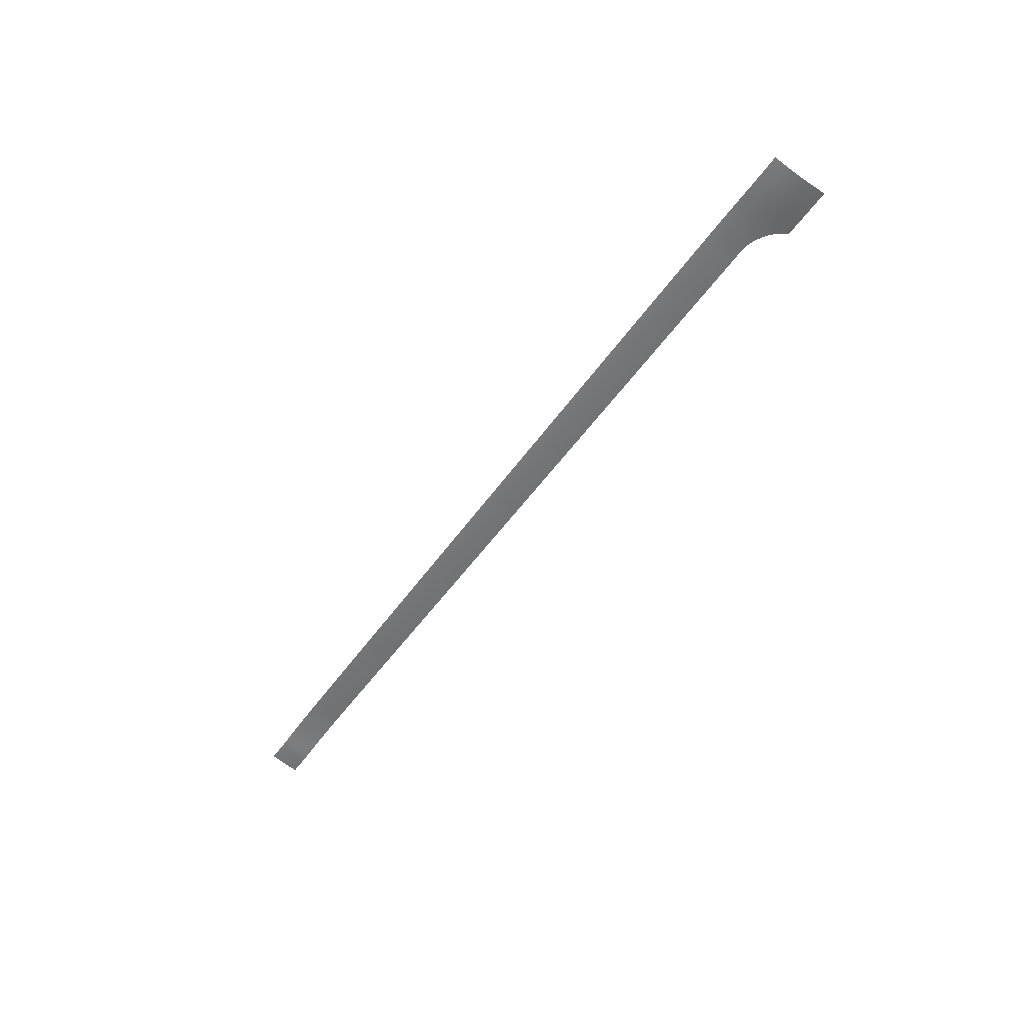
<metadata>
{"format":"obj","ext":"obj","renderer":"f3d","projection":"perspective","resolution":1024,"background":"white","views":[{"elev":-50.4,"azim":56.7,"up":"+Z"}]}
</metadata>
<code>
v  109.9 -53.62 -99.83
v  109.9 -50.8 -100.8
v  113.7 -53.62 -100
v  113.7 -50.81 -101
v  109.9 -47.66 -101.7
v  113.7 -47.71 -101.9
v  107.2 -42.68 -102.4
v  109.9 -43.89 -102.3
v  105.8 -43.84 -102.3
v  109.6 -40.79 -102.7
v  108.9 -40.78 -102.7
v  113.7 -44.04 -102.5
v  122.1 -44.37 -102.5
v  117.8 -44.2 -102.5
v  122.1 -39.93 -103
v  117.8 -39.93 -103
v  113.2 -39.94 -102.9
v  117.8 -47.75 -101.9
v  122.1 -47.8 -102
v  117.8 -50.81 -101.1
v  117.8 -53.62 -100.1
v  122.1 -53.62 -100.1
v  122.1 -50.82 -101.1
v  109.3 -39.92 -102.8
v  105.8 -46.76 -101.8
v  105.7 -50.79 -100.8
v  105.6 -53.62 -99.75
v  -108.7 -46.22 -101.6
v  -108.8 -50.36 -100.7
v  -113.4 -46.22 -101.6
v  -113.4 -50.36 -100.7
v  -113.4 -53.62 -99.86
v  -108.8 -53.62 -99.85
v  98.83 -45.77 -101.8
v  101.1 -45.74 -101.9
v  98.83 -50.77 -100.6
v  102.1 -50.78 -100.7
v  102.2 -53.62 -99.68
v  10.61 -50.6 -100.2
v  10.61 -53.62 -99.21
v  4.975 -50.59 -100.2
v  4.975 -53.62 -99.19
v  10.61 -45.96 -101.3
v  4.975 -45.97 -101.3
v  78.5 -50.73 -100.5
v  78.5 -53.62 -99.48
v  72.59 -50.72 -100.5
v  72.59 -53.62 -99.45
v  78.5 -45.81 -101.7
v  72.59 -45.82 -101.6
v  66.95 -50.71 -100.4
v  66.95 -45.84 -101.6
v  66.95 -53.62 -99.43
v  103.5 -45 -102.1
v  -0.3989 -50.58 -100.2
v  -0.2806 -45.98 -101.3
v  -27.27 -46.04 -101.1
v  -26.56 -46.04 -101.1
v  -27.27 -50.53 -100.1
v  -0.4032 -53.62 -99.17
v  -105 -50.35 -100.6
v  -101.3 -50.35 -100.2
v  -105 -53.62 -99.75
v  -101.3 -53.62 -99.45
v  -95.66 -50.36 -100.1
v  -95.65 -53.62 -99.3
v  -101.2 -46.21 -101.1
v  -95.5 -46.19 -100.9
v  -104.9 -46.21 -101.5
v  -59 -53.62 -99.06
v  -63.29 -53.62 -99.06
v  -59.01 -50.45 -99.93
v  -63.29 -50.44 -99.91
v  -58.88 -46.11 -100.9
v  -63.16 -46.12 -100.9
v  -28.99 -50.52 -100.1
v  -28.95 -46.05 -101.1
v  -27.29 -53.62 -99.1
v  -28.99 -53.62 -99.09
v  -67.75 -50.43 -99.91
v  -67.61 -46.13 -100.9
v  -67.75 -53.62 -99.07
v  -76.66 -50.41 -99.91
v  -76.5 -46.15 -100.8
v  -72.21 -50.42 -99.91
v  -72.05 -46.14 -100.8
v  -76.66 -53.62 -99.11
v  -72.2 -53.62 -99.09
v  -90.03 -50.37 -99.92
v  -89.84 -46.18 -100.8
v  -85.57 -50.38 -99.92
v  -85.39 -46.17 -100.8
v  -90.03 -53.62 -99.15
v  -85.57 -53.62 -99.14
v  -92.84 -53.62 -99.23
v  -92.84 -50.37 -100
v  -92.67 -46.19 -100.9
v  -50.43 -53.62 -99.07
v  -54.72 -53.62 -99.06
v  -50.43 -50.47 -99.97
v  -54.72 -50.46 -99.95
v  -50.33 -46.09 -101
v  -54.61 -46.1 -100.9
v  -41.85 -53.62 -99.08
v  -46.14 -53.62 -99.07
v  -41.85 -50.49 -100
v  -46.14 -50.48 -99.99
v  -41.78 -46.07 -101
v  -46.06 -46.08 -101
v  -33.28 -50.51 -100
v  -33.28 -53.62 -99.09
v  -33.23 -46.06 -101.1
v  -11.15 -50.56 -100.1
v  -10.79 -46.01 -101.2
v  -5.773 -50.57 -100.2
v  -5.536 -45.99 -101.2
v  -5.782 -53.62 -99.16
v  -11.16 -53.62 -99.14
v  -21.89 -50.54 -100.1
v  -21.3 -46.03 -101.2
v  -16.52 -50.55 -100.1
v  -16.05 -46.02 -101.2
v  -16.54 -53.62 -99.13
v  -21.92 -53.62 -99.11
v  21.88 -50.62 -100.3
v  21.88 -53.62 -99.25
v  16.24 -50.61 -100.3
v  16.24 -53.62 -99.23
v  21.88 -45.93 -101.4
v  16.24 -45.95 -101.4
v  38.78 -50.66 -100.3
v  38.78 -53.62 -99.32
v  33.14 -50.65 -100.3
v  33.14 -53.62 -99.3
v  38.78 -45.9 -101.5
v  33.14 -45.91 -101.4
v  55.68 -50.69 -100.4
v  55.68 -45.86 -101.5
v  61.32 -50.7 -100.4
v  61.32 -45.85 -101.6
v  55.68 -53.62 -99.38
v  61.32 -53.62 -99.41
v  44.41 -50.67 -100.4
v  44.41 -45.89 -101.5
v  44.41 -53.62 -99.34
v  90.09 -50.76 -100.6
v  90.08 -53.62 -99.55
v  84.41 -50.74 -100.5
v  84.4 -53.62 -99.52
v  90.08 -45.78 -101.7
v  84.37 -45.8 -101.7
v  98.83 -53.62 -99.61
v  95.71 -50.77 -100.6
v  95.71 -53.62 -99.59
v  95.71 -45.77 -101.8
v  -37.5 -46.07 -101
v  -37.57 -50.5 -100
v  -37.57 -53.62 -99.08
v  -81.12 -50.39 -99.92
v  -81.11 -53.62 -99.12
v  -80.95 -46.16 -100.8
v  27.51 -45.92 -101.4
v  27.51 -50.63 -100.3
v  27.51 -53.62 -99.28
v  50.05 -53.62 -99.36
v  50.05 -50.68 -100.4
v  50.05 -45.87 -101.5
g Z187_206A_L_DaS_Z187_206A_L
f 1 2 3
f 2 4 3
f 2 5 4
f 5 6 4
f 7 8 9
f 8 7 10
f 7 11 10
f 8 12 5
f 12 6 5
f 13 14 15
f 14 16 15
f 14 12 16
f 12 17 16
f 12 14 6
f 14 18 6
f 14 13 18
f 13 19 18
f 20 21 4
f 21 3 4
f 21 20 22
f 20 23 22
f 23 20 19
f 20 18 19
f 20 4 18
f 4 6 18
f 10 17 8
f 17 12 8
f 17 10 24
f 10 11 24
f 9 8 25
f 8 5 25
f 25 5 26
f 5 2 26
f 27 26 1
f 26 2 1
f 28 29 30
f 29 31 30
f 31 29 32
f 29 33 32
f 34 35 36
f 35 26 37
f 38 37 27
f 37 26 27
f 39 40 41
f 41 40 42
f 43 39 44
f 44 39 41
f 45 46 47
f 47 46 48
f 49 45 50
f 50 45 47
f 51 52 47
f 47 52 50
f 48 53 47
f 47 53 51
f 9 25 54
f 54 25 35
f 25 26 35
f 55 56 41
f 41 56 44
f 57 58 59
f 41 42 55
f 55 42 60
f 61 62 63
f 62 64 63
f 62 65 64
f 65 66 64
f 62 67 65
f 67 68 65
f 67 62 69
f 62 61 69
f 29 61 33
f 61 63 33
f 29 28 61
f 28 69 61
f 70 71 72
f 72 71 73
f 74 72 75
f 75 72 73
f 76 77 59
f 59 77 57
f 59 78 76
f 76 78 79
f 80 81 73
f 73 81 75
f 71 82 73
f 73 82 80
f 83 84 85
f 85 84 86
f 83 85 87
f 87 85 88
f 89 90 91
f 91 90 92
f 89 91 93
f 93 91 94
f 93 95 89
f 89 95 96
f 90 89 97
f 97 89 96
f 98 99 100
f 100 99 101
f 102 100 103
f 103 100 101
f 104 105 106
f 106 105 107
f 108 106 109
f 109 106 107
f 76 79 110
f 110 79 111
f 77 76 112
f 112 76 110
f 113 114 115
f 115 114 116
f 115 117 113
f 113 117 118
f 119 120 121
f 121 120 122
f 121 123 119
f 119 123 124
f 125 126 127
f 127 126 128
f 129 125 130
f 130 125 127
f 131 132 133
f 133 132 134
f 135 131 136
f 136 131 133
f 137 138 139
f 139 138 140
f 141 137 142
f 142 137 139
f 131 135 143
f 143 135 144
f 132 131 145
f 145 131 143
f 146 147 148
f 148 147 149
f 150 146 151
f 151 146 148
f 36 152 153
f 153 152 154
f 34 36 155
f 155 36 153
f 35 37 36
f 36 37 152
f 152 37 38
f 115 116 55
f 55 116 56
f 55 60 115
f 115 60 117
f 59 58 119
f 119 58 120
f 119 124 59
f 59 124 78
f 99 70 101
f 101 70 72
f 103 101 74
f 74 101 72
f 85 86 80
f 80 86 81
f 82 88 80
f 80 88 85
f 97 96 68
f 68 96 65
f 95 66 96
f 96 66 65
f 112 110 156
f 156 110 157
f 111 158 110
f 110 158 157
f 91 159 94
f 94 159 160
f 91 92 159
f 159 92 161
f 159 161 83
f 83 161 84
f 159 83 160
f 160 83 87
f 105 98 107
f 107 98 100
f 109 107 102
f 102 107 100
f 158 104 157
f 157 104 106
f 156 157 108
f 108 157 106
f 121 122 113
f 113 122 114
f 113 118 121
f 121 118 123
f 127 128 39
f 39 128 40
f 130 127 43
f 43 127 39
f 139 140 51
f 51 140 52
f 53 142 51
f 51 142 139
f 136 133 162
f 162 133 163
f 134 164 133
f 133 164 163
f 145 143 165
f 165 143 166
f 143 144 166
f 166 144 167
f 163 164 125
f 125 164 126
f 162 163 129
f 129 163 125
f 166 167 137
f 137 167 138
f 165 166 141
f 141 166 137
f 148 149 45
f 45 149 46
f 151 148 49
f 49 148 45
f 155 153 150
f 150 153 146
f 153 154 146
f 146 154 147
v  107.2 -42.6 -101.7
v  107.2 -42.68 -102.4
v  105.8 -43.75 -101.6
v  105.8 -43.84 -102.3
v  108.9 -40.78 -102.7
v  108.9 -40.7 -102
v  117.8 -39.87 -102.3
v  117.8 -39.93 -103
v  113.2 -39.87 -102.2
v  113.2 -39.94 -102.9
v  109.3 -39.86 -102.1
v  109.3 -39.92 -102.8
v  122.1 -39.86 -102.3
v  122.1 -39.93 -103
v  -108.7 -46.22 -101.6
v  -113.4 -46.22 -101.6
v  -108.7 -46.09 -100.9
v  -113.4 -46.09 -100.9
v  66.95 -45.84 -101.6
v  66.95 -45.7 -100.9
v  72.59 -45.82 -101.6
v  72.59 -45.69 -100.9
v  103.5 -45 -102.1
v  101.1 -45.74 -101.9
v  103.5 -44.89 -101.4
v  101.1 -45.61 -101.2
v  95.71 -45.77 -101.8
v  95.72 -45.63 -101.1
v  98.83 -45.77 -101.8
v  98.84 -45.63 -101.1
v  -0.2806 -45.98 -101.3
v  -0.2773 -45.85 -100.6
v  4.975 -45.97 -101.3
v  4.978 -45.83 -100.6
v  33.14 -45.91 -101.4
v  33.15 -45.77 -100.8
v  38.78 -45.9 -101.5
v  38.78 -45.76 -100.8
v  -104.9 -46.21 -101.5
v  -104.9 -46.07 -100.7
v  -101.2 -46.21 -101.1
v  -101.2 -46.06 -100.4
v  -28.95 -45.9 -100.4
v  -27.27 -45.9 -100.4
v  -28.95 -46.05 -101.1
v  -27.27 -46.04 -101.1
v  -89.84 -46.04 -100
v  -85.39 -46.03 -100.1
v  -89.84 -46.18 -100.8
v  -85.39 -46.17 -100.8
v  -95.5 -46.19 -100.9
v  -95.5 -46.05 -100.2
v  -63.16 -45.98 -100.1
v  -58.88 -45.97 -100.2
v  -63.16 -46.12 -100.9
v  -58.88 -46.11 -100.9
v  -26.56 -45.9 -100.4
v  -26.56 -46.04 -101.1
v  -80.95 -46.02 -100.1
v  -76.5 -46.01 -100.1
v  -80.95 -46.16 -100.8
v  -76.5 -46.15 -100.8
v  -67.61 -45.99 -100.1
v  -67.61 -46.13 -100.9
v  -92.67 -46.04 -100.1
v  -92.67 -46.19 -100.9
v  -54.61 -45.96 -100.2
v  -50.33 -45.95 -100.2
v  -54.61 -46.1 -100.9
v  -50.33 -46.09 -101
v  -46.06 -45.94 -100.2
v  -41.78 -45.93 -100.3
v  -46.06 -46.08 -101
v  -41.78 -46.07 -101
v  -33.23 -45.91 -100.3
v  -33.23 -46.06 -101.1
v  -10.79 -46.01 -101.2
v  -10.79 -45.87 -100.5
v  -5.536 -45.99 -101.2
v  -5.533 -45.86 -100.6
v  -21.3 -46.03 -101.2
v  -21.3 -45.89 -100.5
v  21.88 -45.93 -101.4
v  21.88 -45.8 -100.7
v  27.51 -45.92 -101.4
v  27.51 -45.79 -100.7
v  10.61 -45.96 -101.3
v  10.61 -45.82 -100.6
v  55.68 -45.86 -101.5
v  55.68 -45.72 -100.9
v  61.32 -45.85 -101.6
v  61.32 -45.71 -100.9
v  44.41 -45.89 -101.5
v  44.41 -45.75 -100.8
v  90.08 -45.78 -101.7
v  84.37 -45.8 -101.7
v  90.09 -45.65 -101.1
v  81.34 -45.67 -101
v  -16.05 -46.02 -101.2
v  -16.04 -45.88 -100.5
v  -72.05 -46 -100.1
v  -72.05 -46.14 -100.8
v  -37.5 -45.92 -100.3
v  -37.5 -46.07 -101
v  50.05 -45.87 -101.5
v  50.05 -45.74 -100.8
v  16.24 -45.95 -101.4
v  16.25 -45.81 -100.7
v  78.5 -45.81 -101.7
g Z187_206A_L_DaS_Z187_206A_L_E
f 168 169 170
f 169 171 170
f 172 169 173
f 169 168 173
f 174 175 176
f 175 177 176
f 178 179 173
f 179 172 173
f 177 179 176
f 179 178 176
f 180 181 174
f 181 175 174
f 182 183 184
f 183 185 184
f 186 187 188
f 188 187 189
f 190 191 192
f 191 193 192
f 194 195 196
f 196 195 197
f 198 199 200
f 200 199 201
f 191 196 193
f 196 197 193
f 202 203 204
f 204 203 205
f 170 171 192
f 171 190 192
f 206 207 208
f 207 209 208
f 210 211 212
f 212 211 213
f 214 215 216
f 216 215 217
f 208 209 218
f 209 219 218
f 182 184 206
f 184 207 206
f 220 221 222
f 222 221 223
f 211 224 213
f 213 224 225
f 226 227 228
f 228 227 229
f 230 220 231
f 231 220 222
f 214 216 232
f 232 216 233
f 234 235 236
f 236 235 237
f 238 239 240
f 240 239 241
f 242 210 243
f 243 210 212
f 244 245 246
f 246 245 247
f 225 224 248
f 248 224 249
f 250 251 252
f 252 251 253
f 200 201 254
f 254 201 255
f 256 257 258
f 258 257 259
f 204 205 260
f 260 205 261
f 262 263 264
f 264 263 265
f 246 247 198
f 198 247 199
f 248 249 266
f 266 249 267
f 215 226 217
f 217 226 228
f 268 230 269
f 269 230 231
f 232 233 219
f 219 233 218
f 221 234 223
f 223 234 236
f 270 242 271
f 271 242 243
f 227 268 229
f 229 268 269
f 235 238 237
f 237 238 240
f 239 270 241
f 241 270 271
f 266 267 244
f 244 267 245
f 258 259 186
f 186 259 187
f 252 253 202
f 202 253 203
f 260 261 272
f 272 261 273
f 254 255 274
f 274 255 275
f 274 275 250
f 250 275 251
f 272 273 256
f 256 273 257
f 262 264 194
f 194 264 195
f 276 265 263
f 188 189 276
f 276 189 265

</code>
